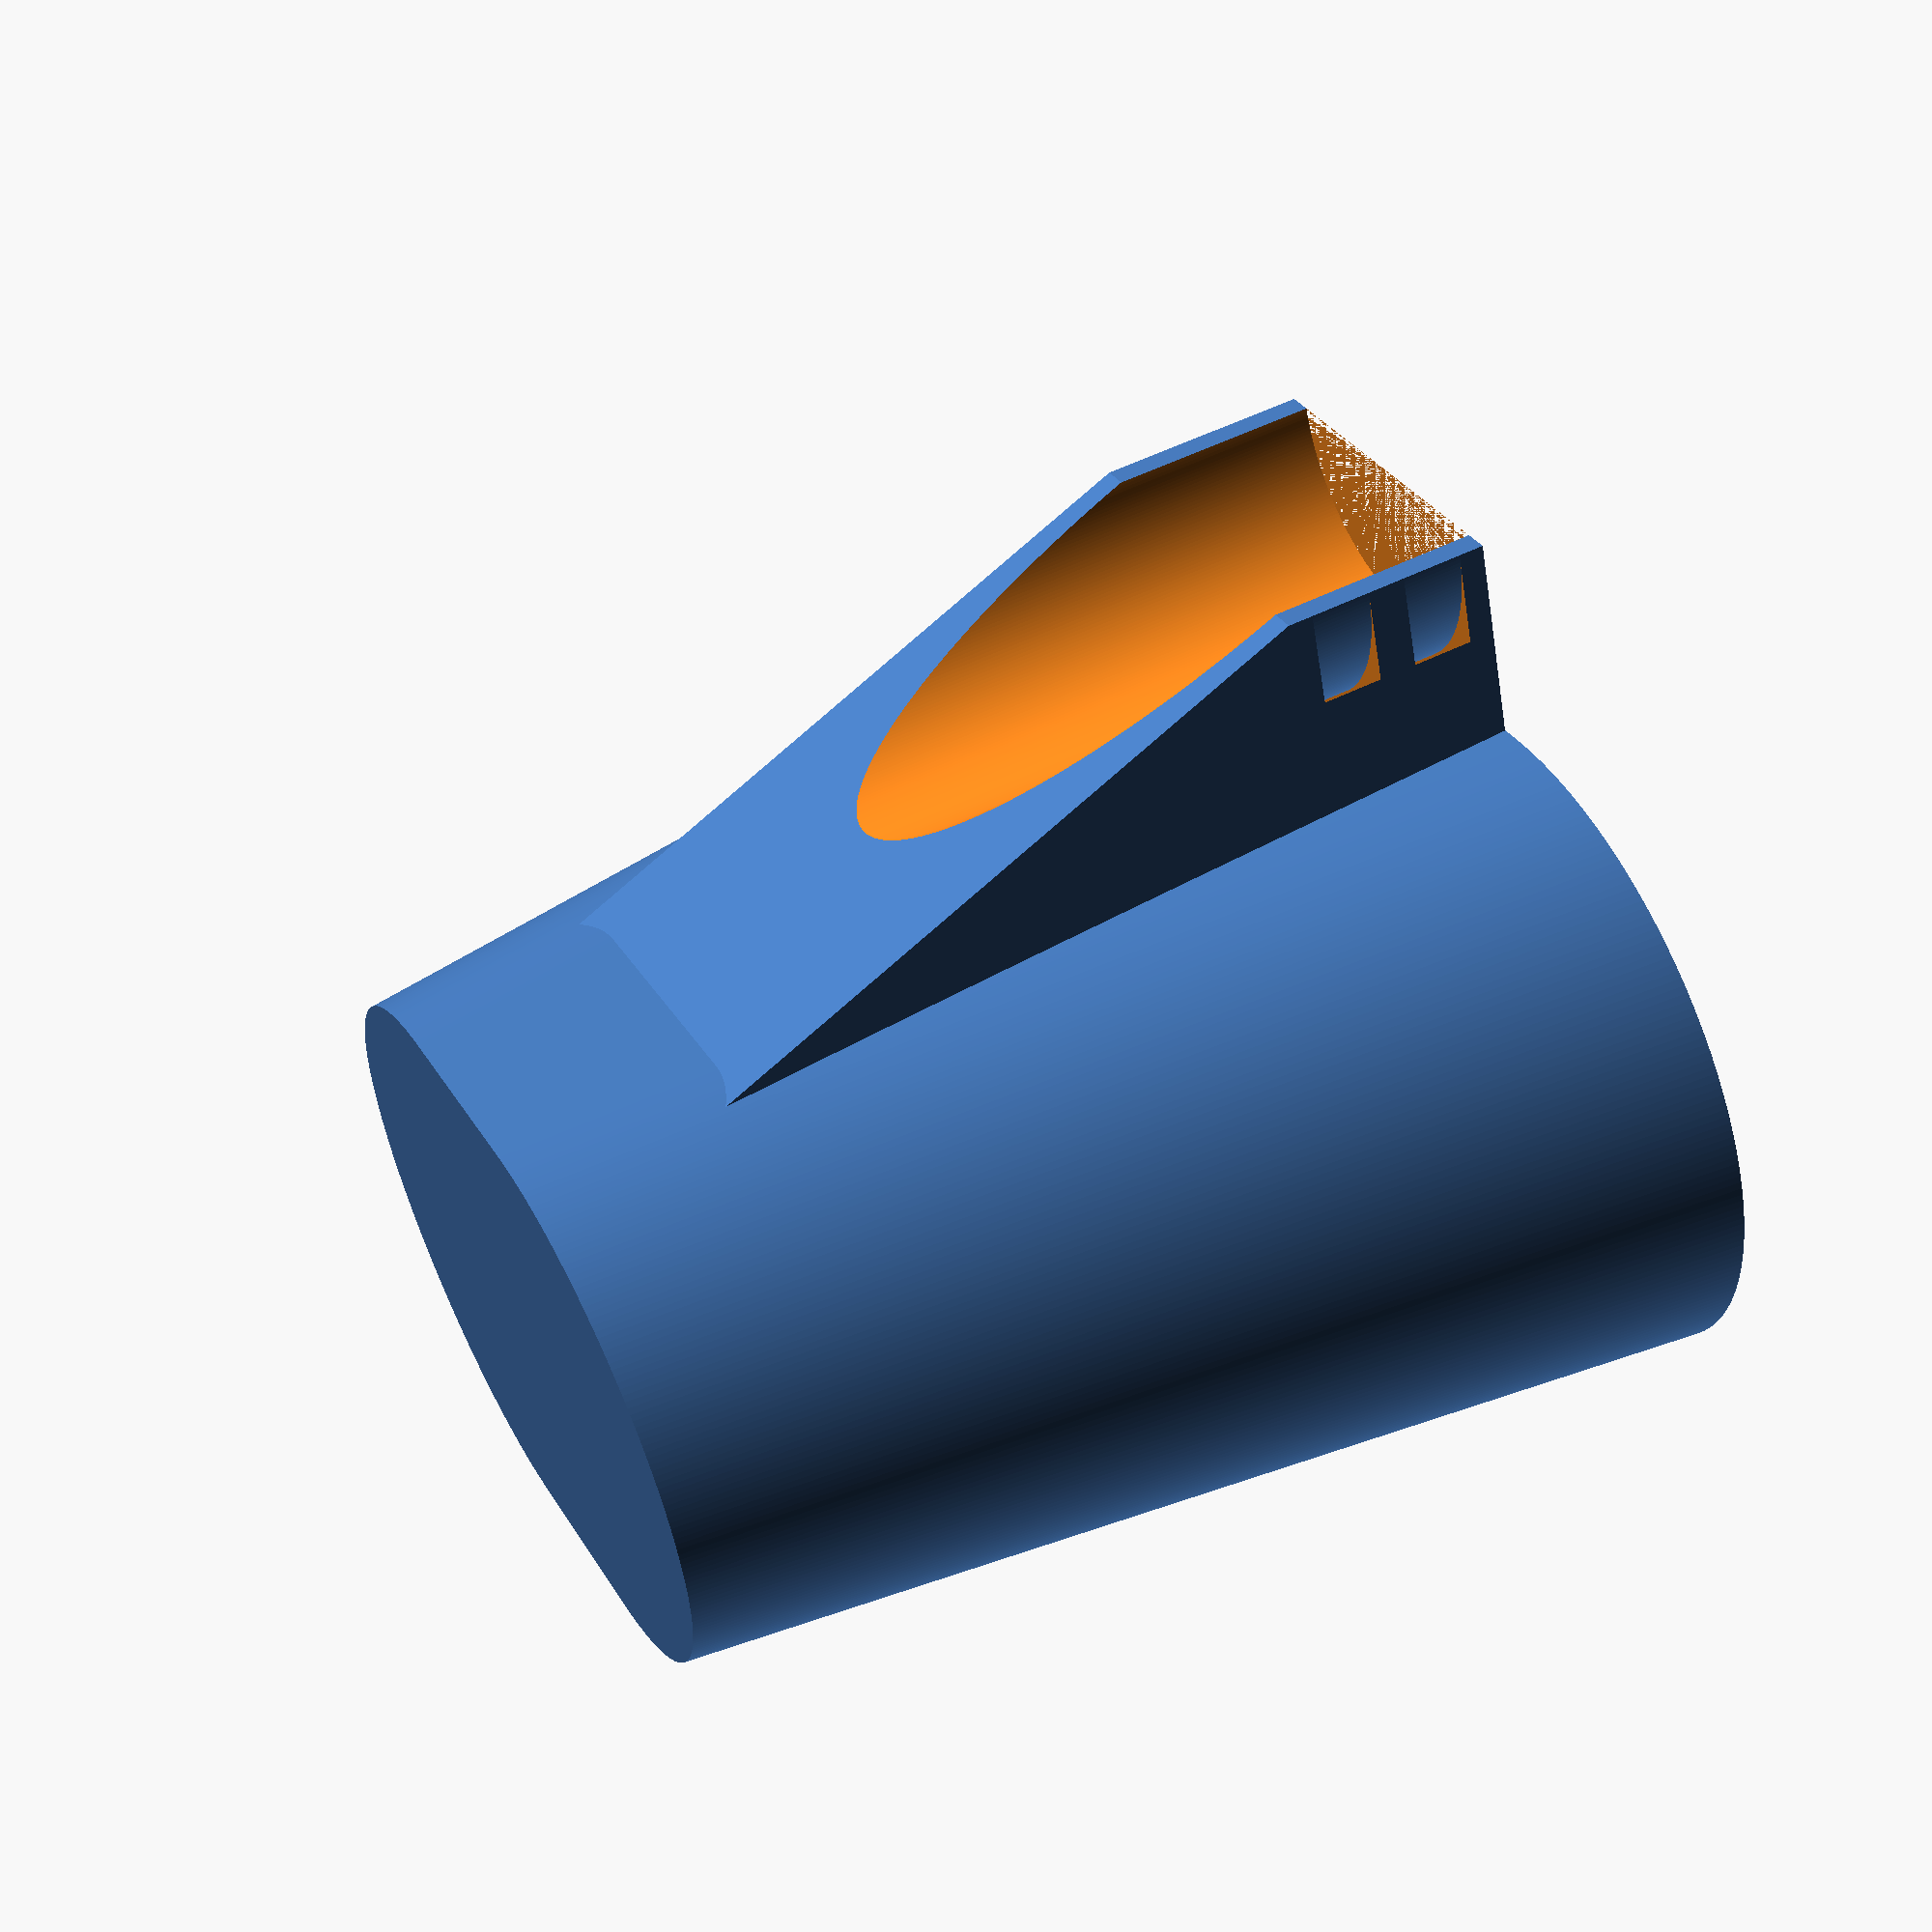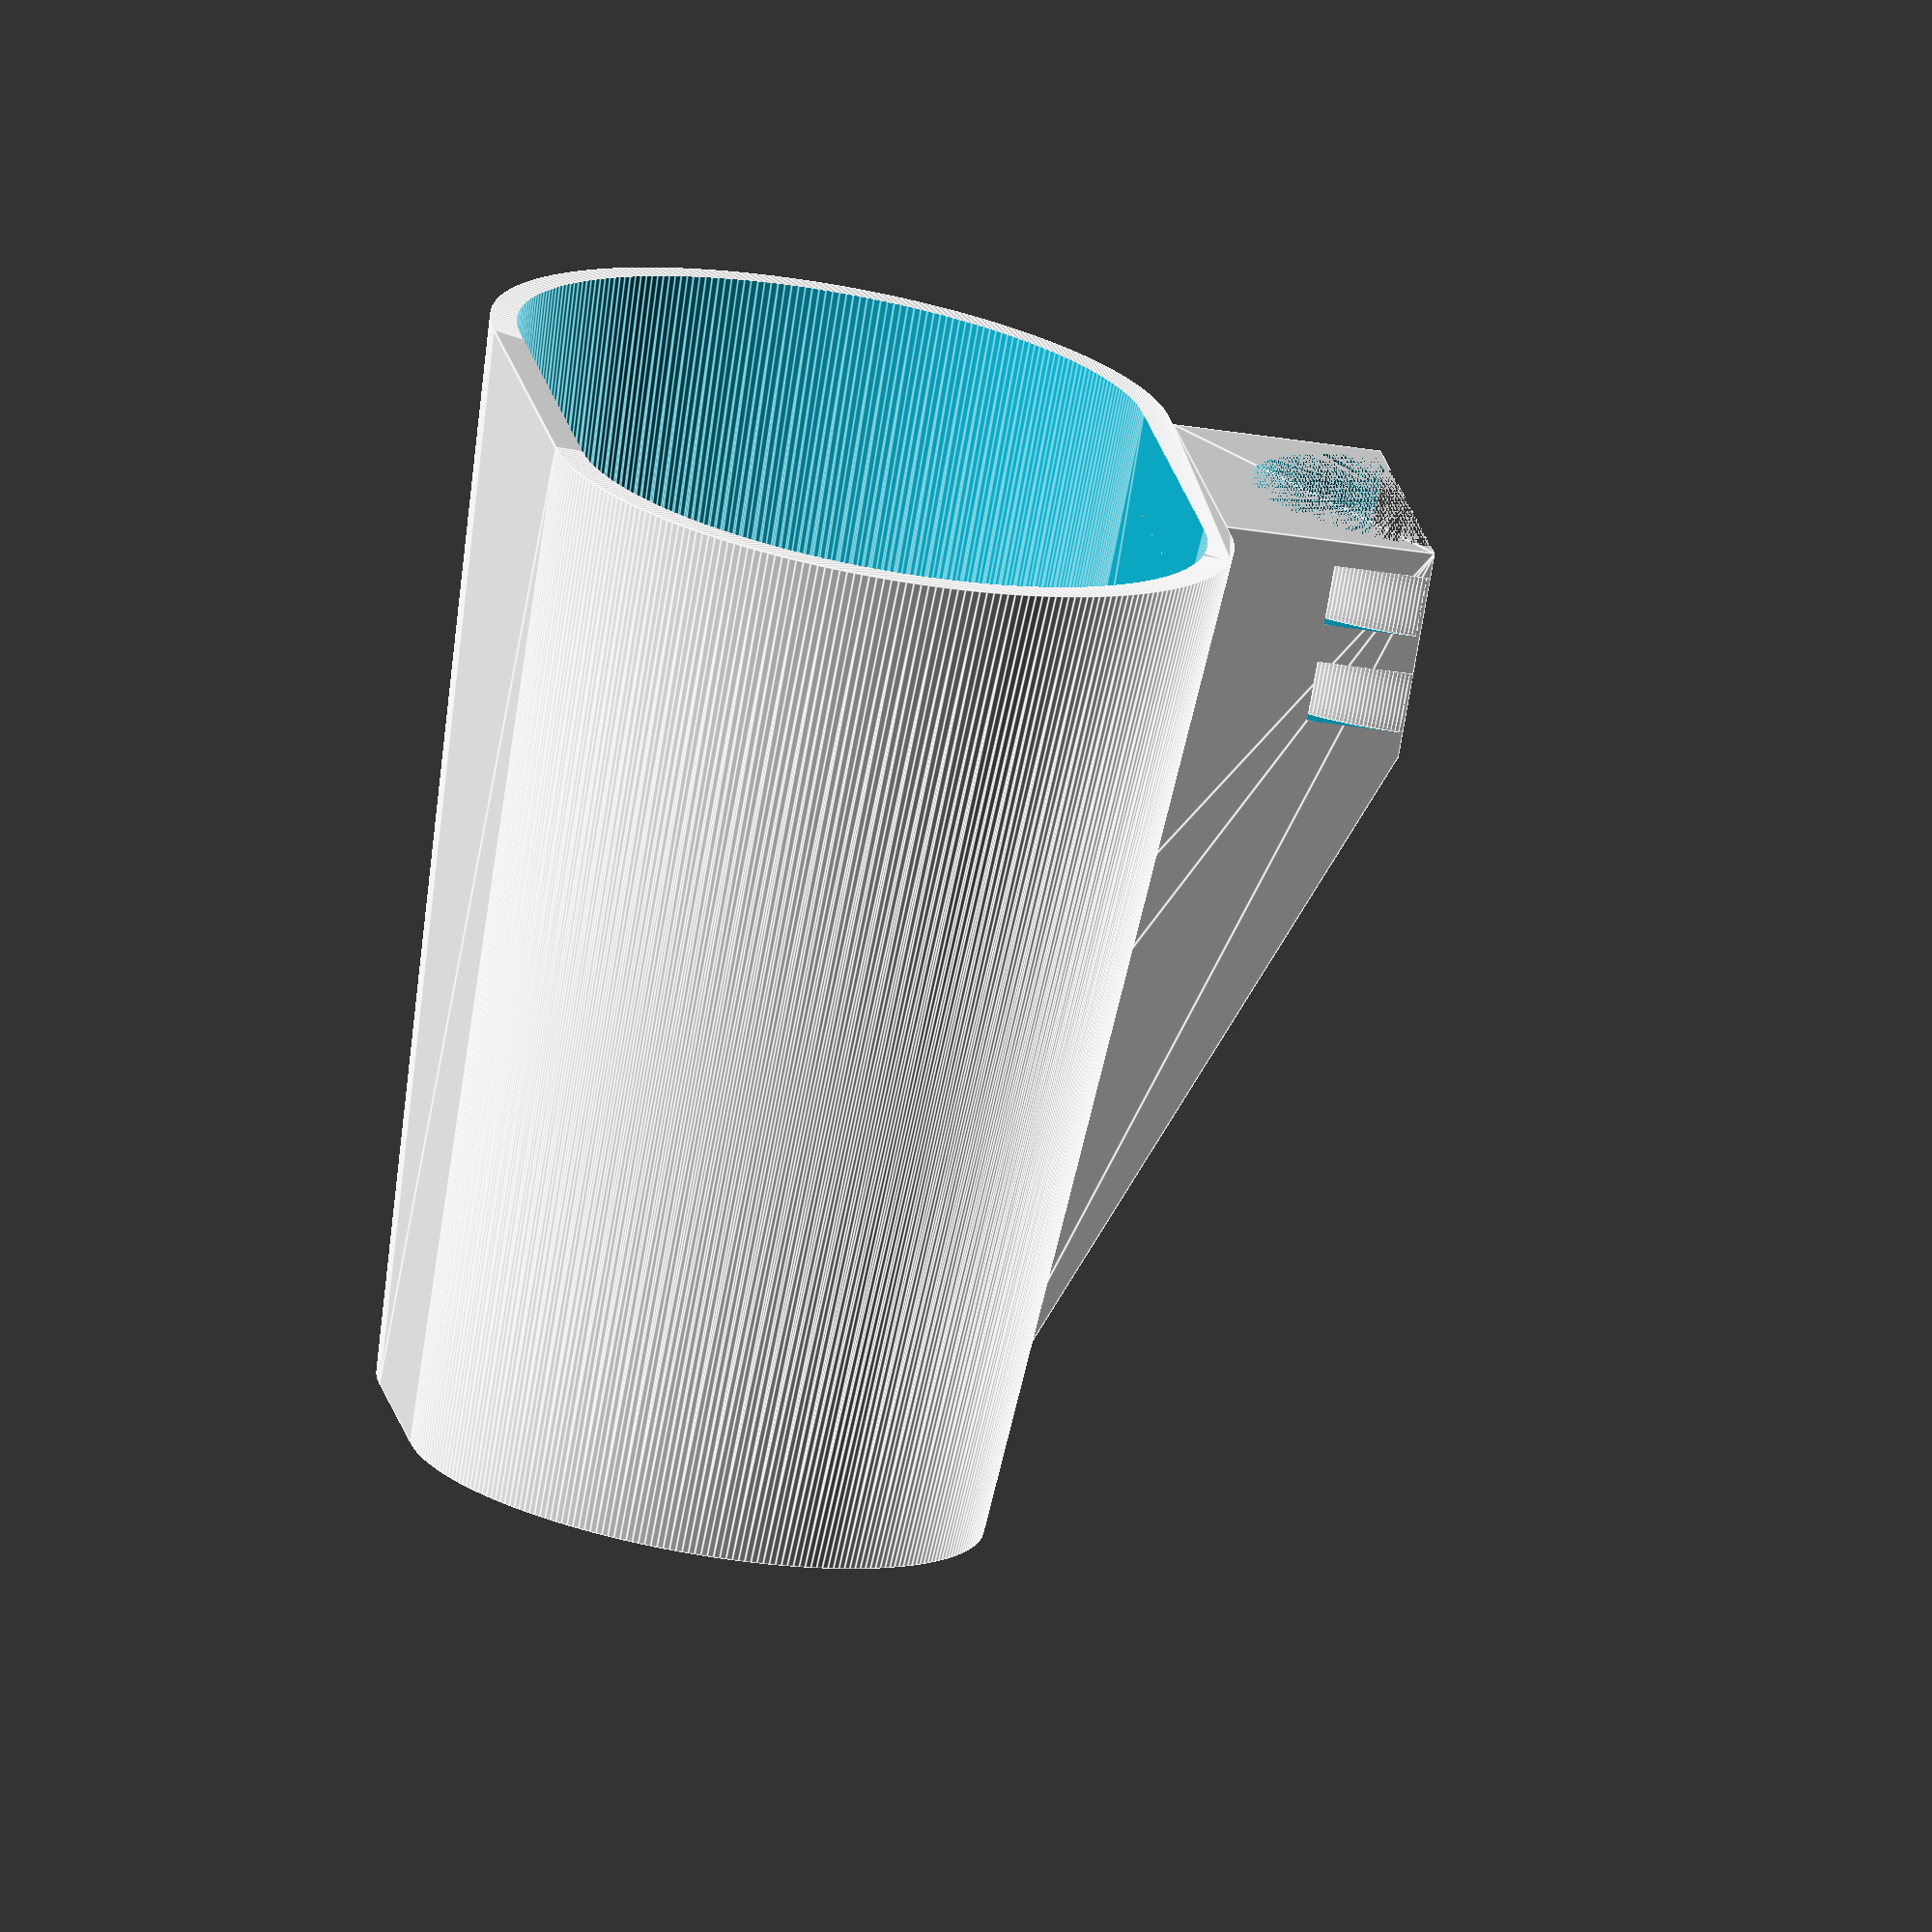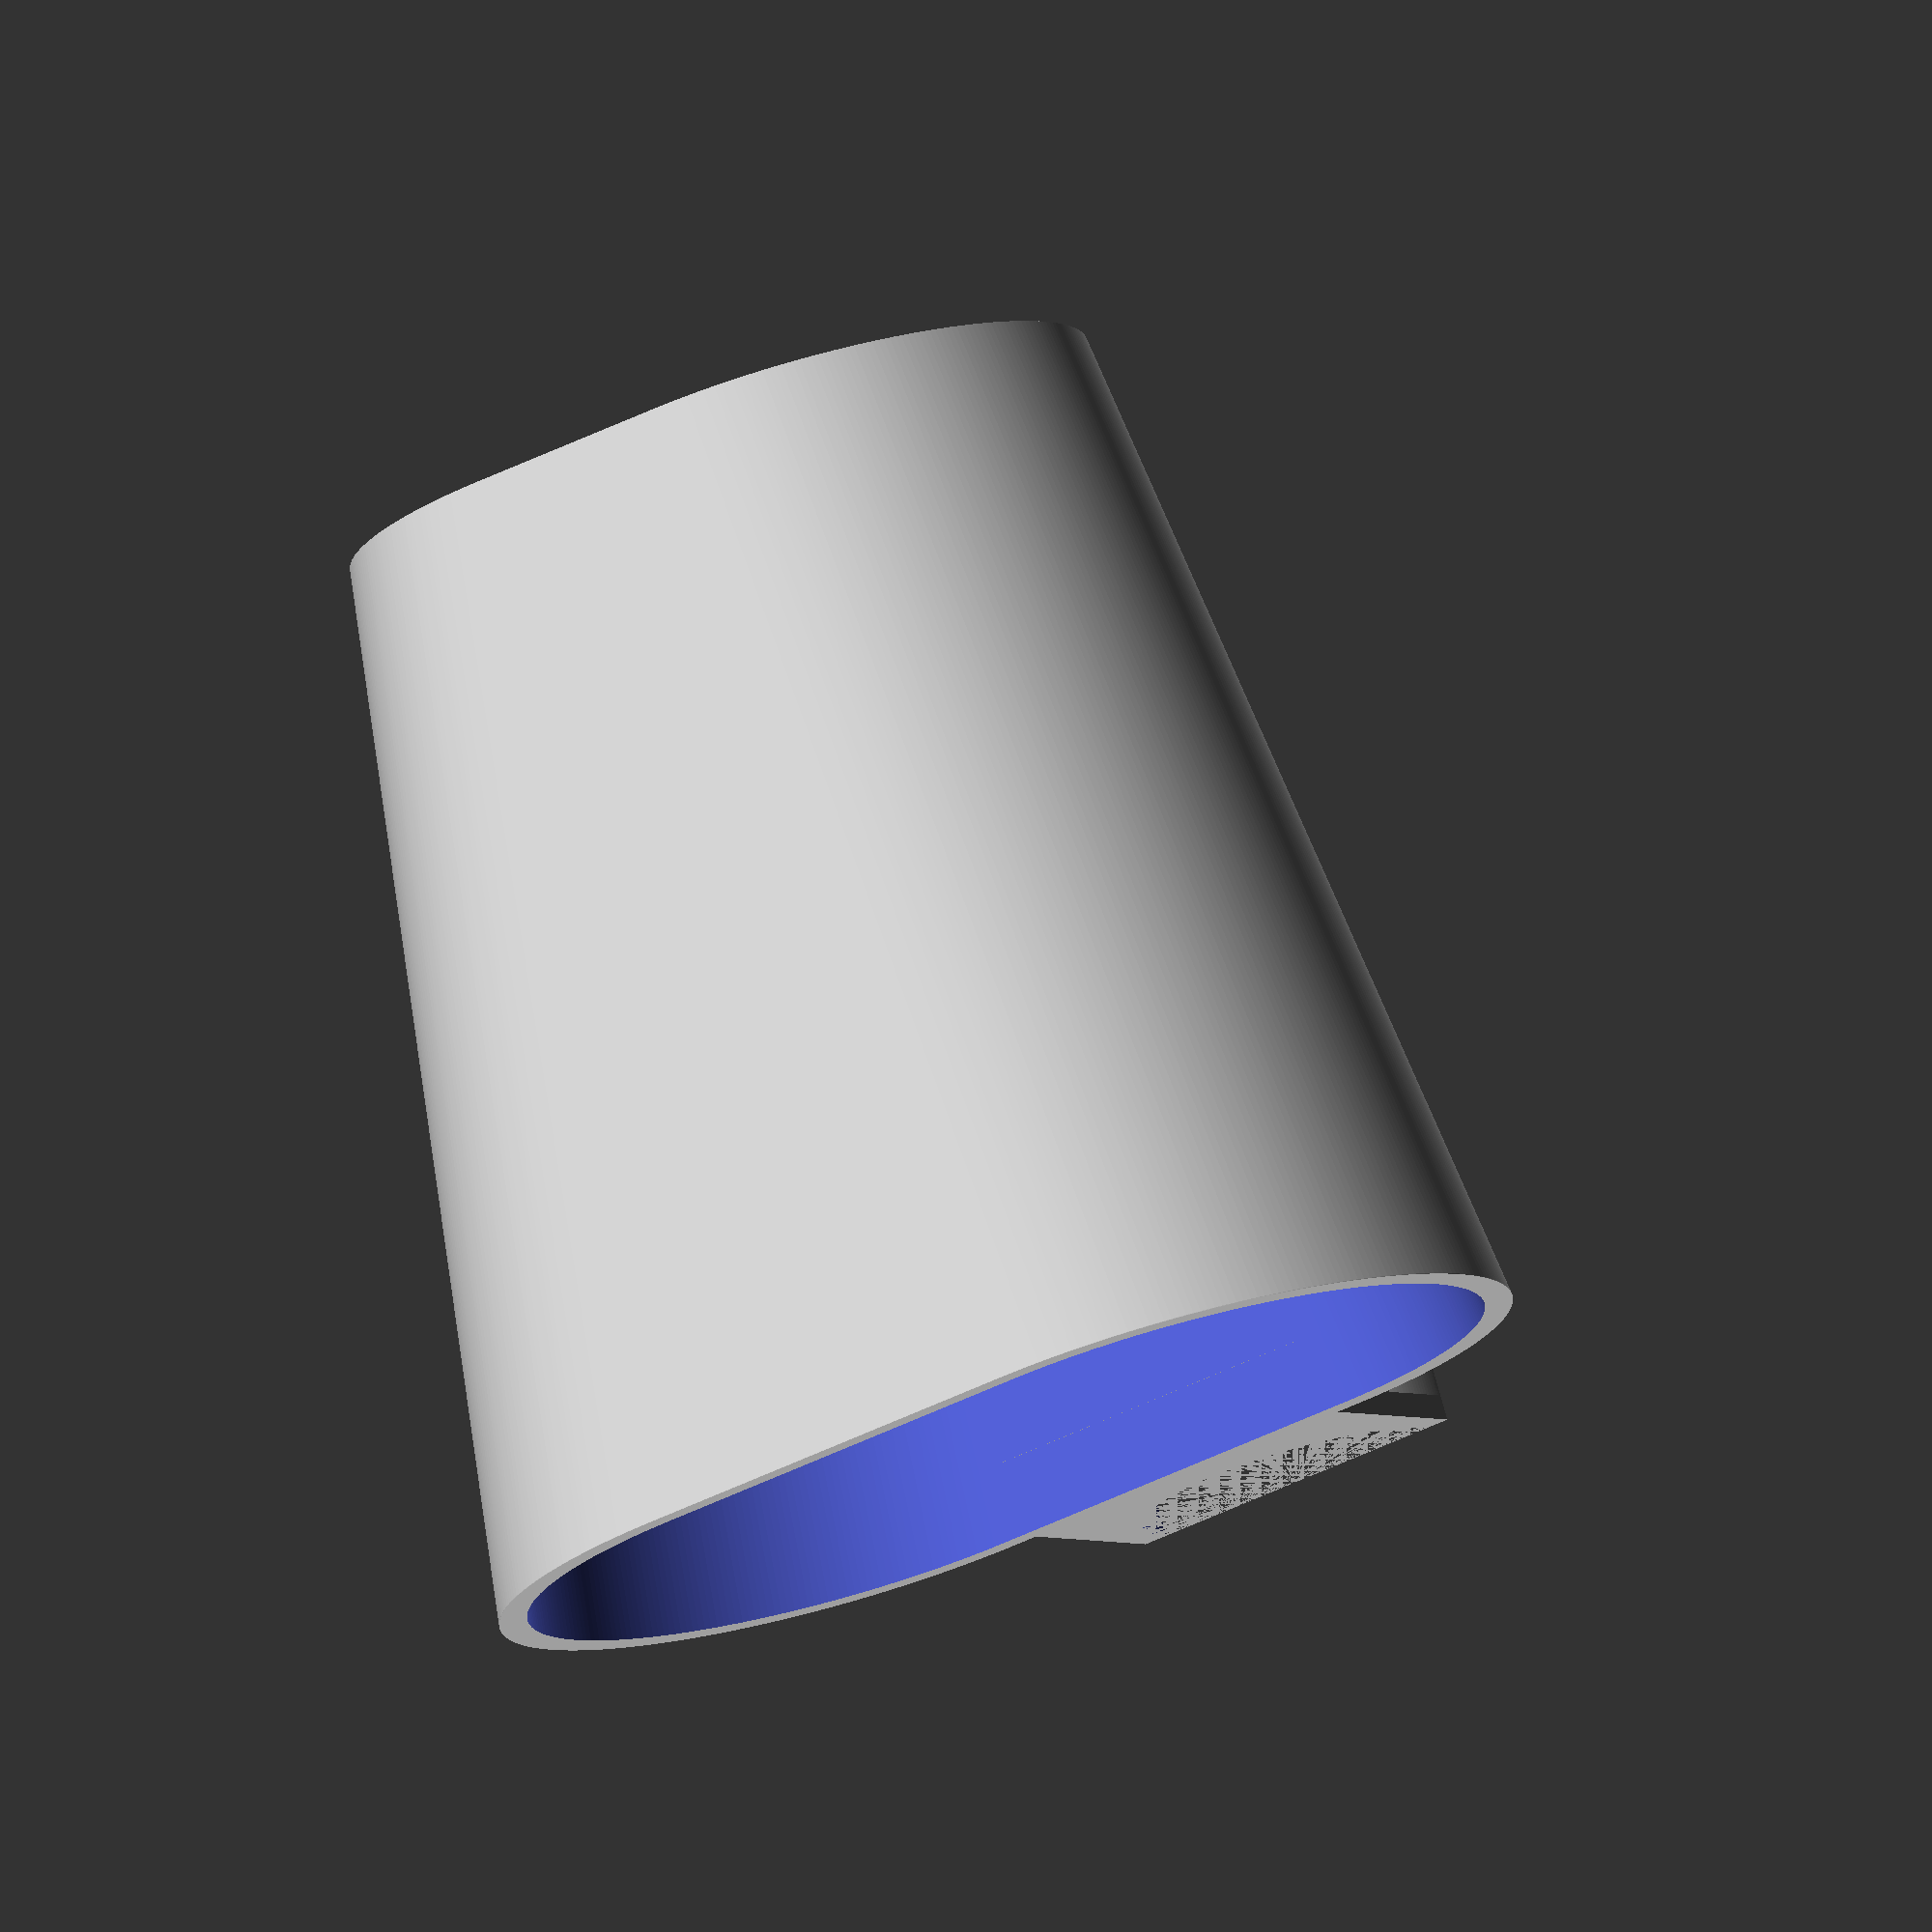
<openscad>
clearance_loose=0.4;
clearance_tight=0.2;
fn=72*4;
$fn=fn;
de_minimus=0.05;
min_thickness=2.4;

module cylinder_outer(height,radius,fn=fn){
   fudge = 1/cos(180/fn);
   cylinder(h=height,r=radius*fudge,$fn=fn);
}

module cone_outer(height,radius1,radius2,fn=fn){
   fudge = 1/cos(180/fn);
   cylinder(h=height,r1=radius1*fudge,r2=radius2*fudge,$fn=fn);
}

cone_lower_x=70;
cone_lower_y=50;
cone_lower_dx=(cone_lower_x - cone_lower_y) / 2;

cone_upper_x=100;
cone_upper_y=60;
cone_upper_dx=(cone_upper_x - cone_upper_y) / 2;

cone_z=100;

steering_column_dia=30;

steering_column_clamp_x=steering_column_dia + min_thickness * 2;
steering_column_clamp_y=5 + steering_column_dia / 2;
steering_column_clamp_z=20;


// select 4.8mm 250mm zip ties
zip_tie_width=4.8 + 1;
zip_tie_thickness=1.8 + 0.5;


module flat_cyl_assy(x, y, dx) {
    hull() {
        translate([-dx,0,0]) cylinder_outer(de_minimus, y/2);
        translate([dx,0,0]) cylinder_outer(de_minimus, y/2);
    }
}

module inner_cutout() {
    translate([0,0,min_thickness]) {
        hull() {
            flat_cyl_assy(cone_lower_x, cone_lower_y, cone_lower_dx);
            translate([0,0,cone_z]) flat_cyl_assy(cone_upper_x, cone_upper_y, cone_upper_dx); 
        }
    }
}

module outer_solid() {
    hull() {
        flat_cyl_assy(cone_lower_x + min_thickness * 2, cone_lower_y + min_thickness * 2, cone_lower_dx);
        translate([0,0,cone_z]) flat_cyl_assy(cone_upper_x + min_thickness * 2, cone_upper_y + min_thickness * 2, cone_upper_dx); 
    }
}

// steering_column_clamp_x=steering_column_dia;
// steering_column_clamp_y=2 * steering_column_clamp_x;
// steering_column_clamp_z=12;

// zip_tie_width=4.8 + 1;
// zip_tie_thickness=1.8 + 0.5;

difference() {
    union() {
        outer_solid();
        hull() {
            translate([
                -steering_column_clamp_x / 2,
                0,
                0
            ]) {
                cube([steering_column_clamp_x, steering_column_clamp_y, steering_column_clamp_z]);
            }
            translate([
                -steering_column_clamp_x / 2,
                cone_upper_y / 2 + min_thickness,
                cone_z - steering_column_clamp_z
            ]) {
                cube([steering_column_clamp_x, steering_column_clamp_y, steering_column_clamp_z]);
            }
        }
    }
    inner_cutout();

    translate([
        0,
        cone_upper_y / 2 + min_thickness + steering_column_clamp_y,
        0
    ]) cylinder_outer(cone_z, steering_column_dia/2);

    // zip_tie_width=4.8 + 1;
    // zip_tie_thickness=1.8 + 0.5;
    translate([
        0,
        cone_upper_y / 2 + min_thickness + steering_column_clamp_y,
        cone_z - steering_column_clamp_z + steering_column_clamp_y - min_thickness - zip_tie_width
    ]) {
        difference() {
            cylinder_outer(zip_tie_width, steering_column_dia / 2 + min_thickness + zip_tie_thickness);
            cylinder_outer(zip_tie_width, steering_column_dia / 2 + min_thickness);
        }
    }
    
    translate([
        0,
        cone_upper_y / 2 + min_thickness + steering_column_clamp_y,
        cone_z - steering_column_clamp_z + min_thickness
    ]) {
        difference() {
            cylinder_outer(zip_tie_width, steering_column_dia / 2 + min_thickness + zip_tie_thickness);
            cylinder_outer(zip_tie_width, steering_column_dia / 2 + min_thickness);
        }
    }
}

</openscad>
<views>
elev=125.5 azim=200.8 roll=297.6 proj=p view=wireframe
elev=75.2 azim=81.5 roll=350.2 proj=o view=edges
elev=102.2 azim=327.4 roll=195.6 proj=o view=solid
</views>
